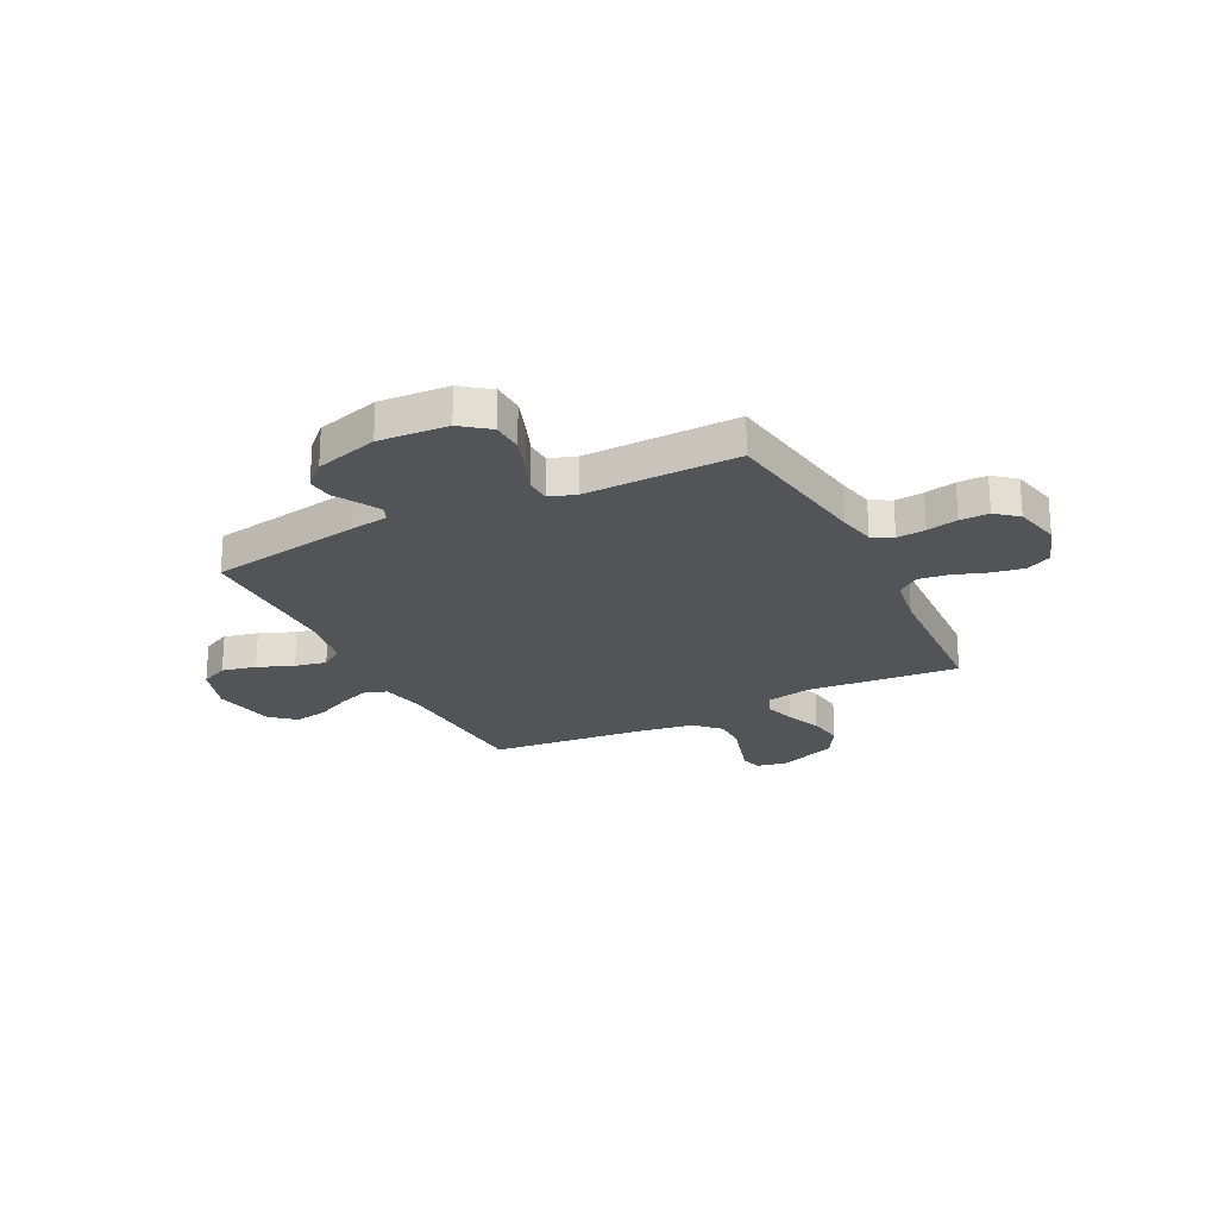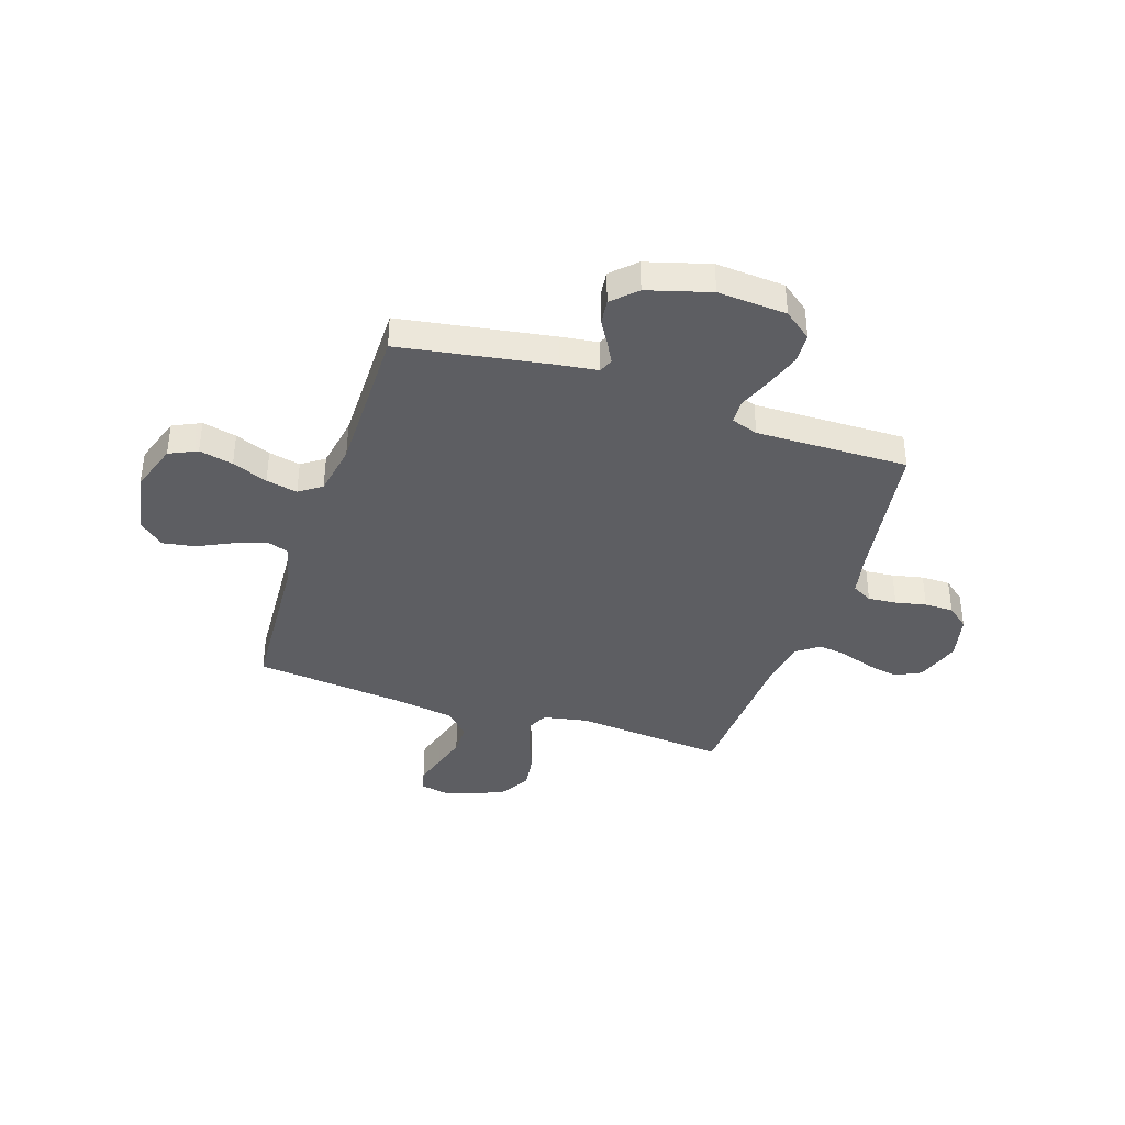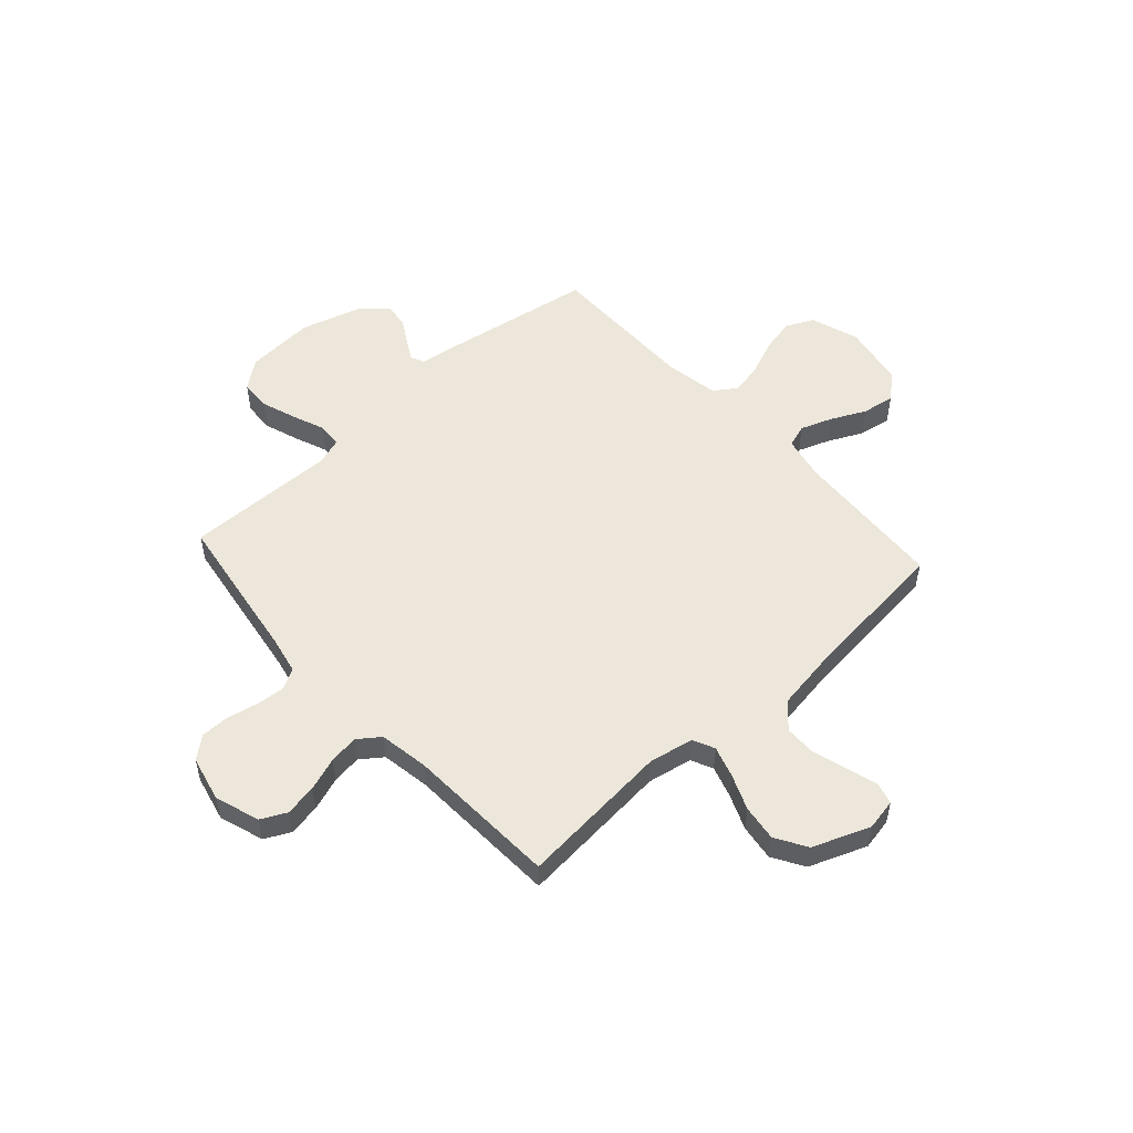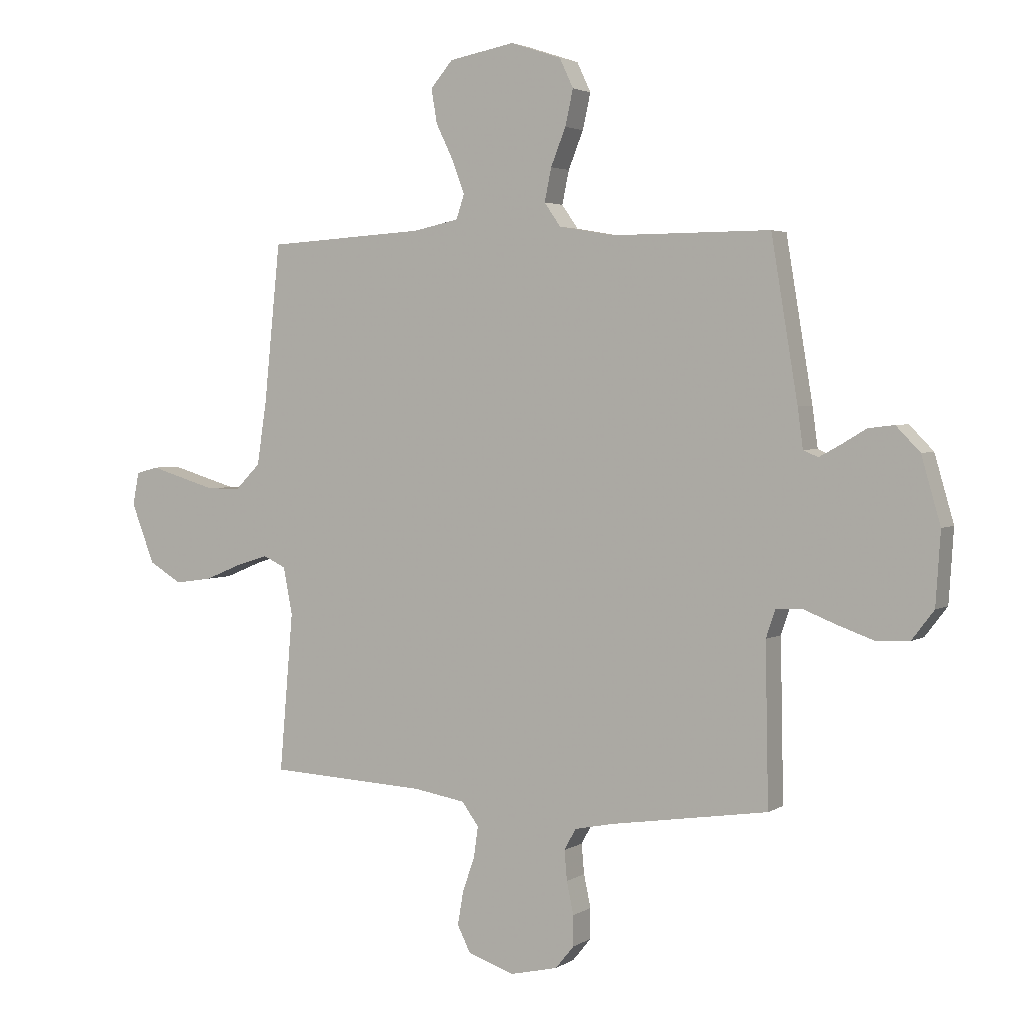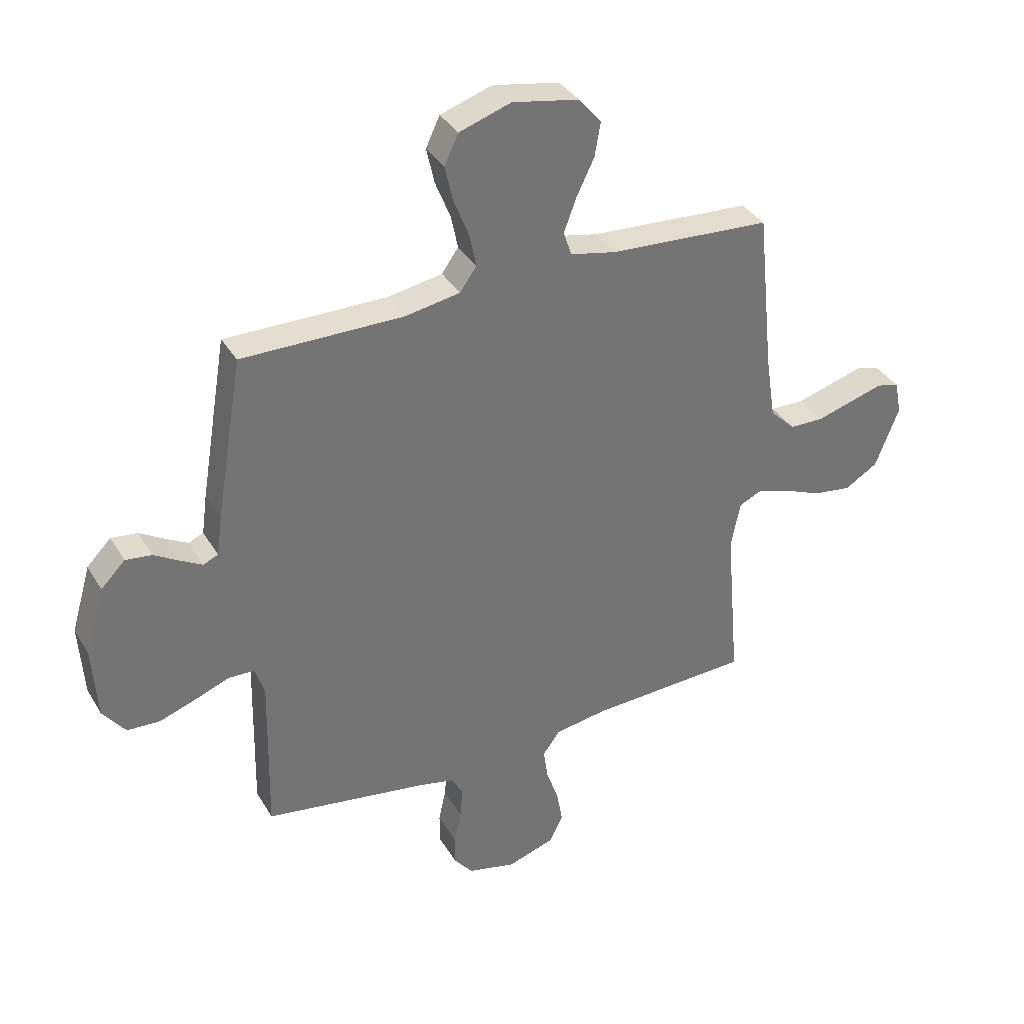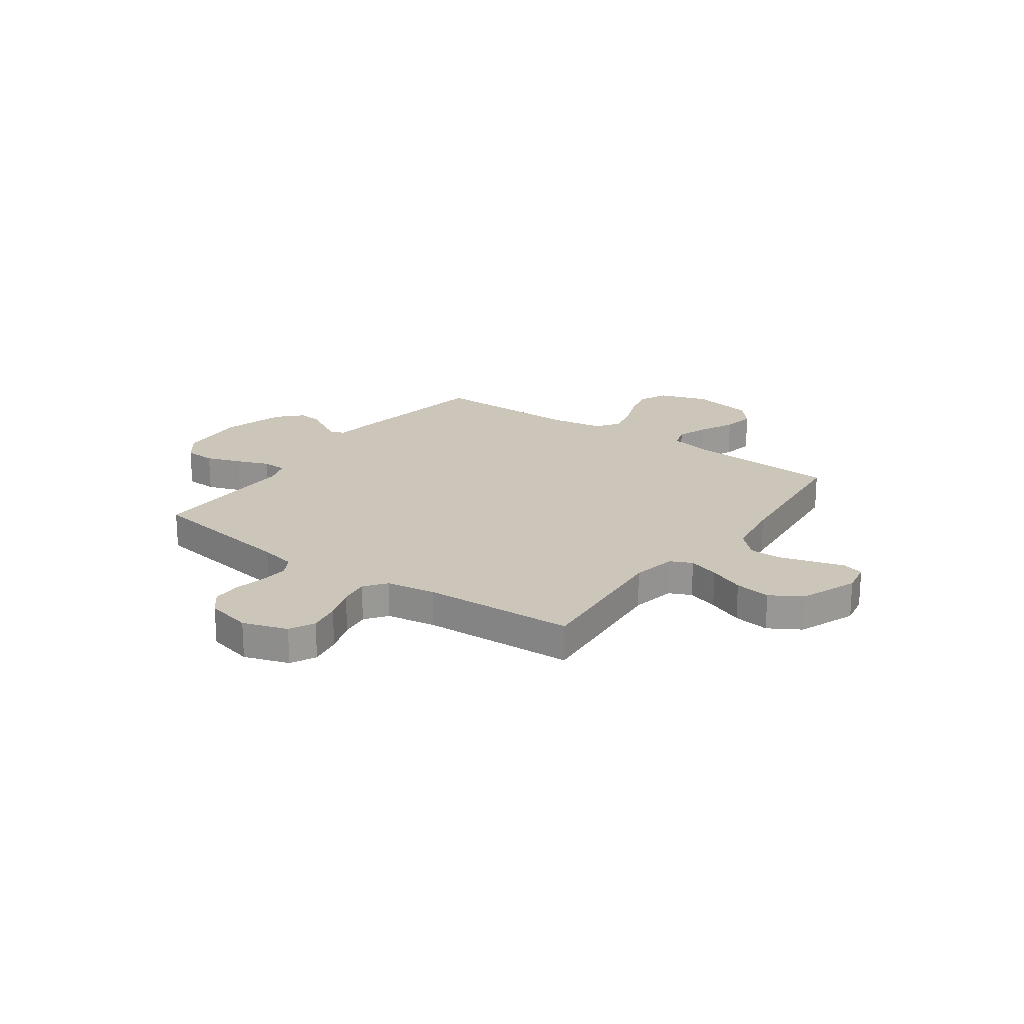
<metadata>
{"format":"obj","ext":"obj","renderer":"f3d","projection":"perspective","resolution":1024,"background":"white","views":[{"elev":-23.4,"azim":116.7,"up":"+Y"},{"elev":-38.9,"azim":71.6,"up":"+Y"},{"elev":53.0,"azim":-132.2,"up":"+Y"},{"elev":3.1,"azim":27.9,"up":"+Z"},{"elev":35.7,"azim":153.0,"up":"+Z"},{"elev":20.9,"azim":-144.4,"up":"+Y"}]}
</metadata>
<code>
v -0.5 0.07 0.5
v -0.2 0.07 0.518
v -0.114 0.07 0.536
v -0.099 0.07 0.581
v -0.122 0.07 0.643
v -0.155 0.07 0.711
v -0.166 0.07 0.775
v -0.124 0.07 0.824
v 0 0.07 0.847
v 0.096 0.07 0.815
v 0.122 0.07 0.76
v 0.107 0.07 0.693
v 0.079 0.07 0.623
v 0.066 0.07 0.561
v 0.097 0.07 0.517
v 0.2 0.07 0.499
v 0.5 0.07 0.5
v 0.55 0.07 0.2
v 0.56 0.07 0.126
v 0.588 0.07 0.114
v 0.628 0.07 0.136
v 0.675 0.07 0.164
v 0.724 0.07 0.17
v 0.769 0.07 0.124
v 0.805 0.07 0
v 0.796 0.07 -0.136
v 0.754 0.07 -0.191
v 0.693 0.07 -0.194
v 0.624 0.07 -0.17
v 0.56 0.07 -0.145
v 0.512 0.07 -0.147
v 0.494 0.07 -0.2
v 0.5 0.07 -0.5
v 0.2 0.07 -0.546
v 0.129 0.07 -0.561
v 0.107 0.07 -0.601
v 0.112 0.07 -0.657
v 0.125 0.07 -0.718
v 0.125 0.07 -0.775
v 0.09 0.07 -0.818
v 0 0.07 -0.839
v -0.088 0.07 -0.81
v -0.113 0.07 -0.76
v -0.102 0.07 -0.697
v -0.079 0.07 -0.631
v -0.071 0.07 -0.573
v -0.103 0.07 -0.53
v -0.2 0.07 -0.514
v -0.5 0.07 -0.5
v -0.474 0.07 -0.2
v -0.491 0.07 -0.112
v -0.534 0.07 -0.092
v -0.595 0.07 -0.111
v -0.665 0.07 -0.14
v -0.736 0.07 -0.15
v -0.798 0.07 -0.113
v -0.842 0.07 0
v -0.83 0.07 0.062
v -0.788 0.07 0.073
v -0.727 0.07 0.055
v -0.659 0.07 0.035
v -0.596 0.07 0.036
v -0.549 0.07 0.083
v -0.531 0.07 0.2
v -0.5 0 0.5
v -0.2 0 0.518
v -0.114 0 0.536
v -0.099 0 0.581
v -0.122 0 0.643
v -0.155 0 0.711
v -0.166 0 0.775
v -0.124 0 0.824
v 0 0 0.847
v 0.096 0 0.815
v 0.122 0 0.76
v 0.107 0 0.693
v 0.079 0 0.623
v 0.066 0 0.561
v 0.097 0 0.517
v 0.2 0 0.499
v 0.5 0 0.5
v 0.55 0 0.2
v 0.56 0 0.126
v 0.588 0 0.114
v 0.628 0 0.136
v 0.675 0 0.164
v 0.724 0 0.17
v 0.769 0 0.124
v 0.805 0 0
v 0.796 0 -0.136
v 0.754 0 -0.191
v 0.693 0 -0.194
v 0.624 0 -0.17
v 0.56 0 -0.145
v 0.512 0 -0.147
v 0.494 0 -0.2
v 0.5 0 -0.5
v 0.2 0 -0.546
v 0.129 0 -0.561
v 0.107 0 -0.601
v 0.112 0 -0.657
v 0.125 0 -0.718
v 0.125 0 -0.775
v 0.09 0 -0.818
v 0 0 -0.839
v -0.088 0 -0.81
v -0.113 0 -0.76
v -0.102 0 -0.697
v -0.079 0 -0.631
v -0.071 0 -0.573
v -0.103 0 -0.53
v -0.2 0 -0.514
v -0.5 0 -0.5
v -0.474 0 -0.2
v -0.491 0 -0.112
v -0.534 0 -0.092
v -0.595 0 -0.111
v -0.665 0 -0.14
v -0.736 0 -0.15
v -0.798 0 -0.113
v -0.842 0 0
v -0.83 0 0.062
v -0.788 0 0.073
v -0.727 0 0.055
v -0.659 0 0.035
v -0.596 0 0.036
v -0.549 0 0.083
v -0.531 0 0.2
f 58 59 60
f 57 58 60
f 56 57 60
f 55 56 60
f 54 55 60
f 53 54 60
f 52 53 60 61
f 51 52 61 62
f 48 49 50
f 47 48 50 51
f 43 44 45
f 42 43 45
f 41 42 45
f 40 41 45
f 39 40 45
f 38 39 45
f 37 38 45
f 36 37 45 46
f 35 36 46 47
f 32 33 34
f 51 62 63
f 47 51 63
f 35 47 63
f 34 35 63
f 32 34 63
f 31 32 63
f 28 29 30
f 27 28 30
f 26 27 30
f 25 26 30
f 24 25 30
f 23 24 30
f 22 23 30
f 21 22 30
f 16 17 18 19
f 15 16 19
f 11 12 13
f 10 11 13
f 9 10 13
f 8 9 13
f 7 8 13
f 6 7 13
f 5 6 13
f 4 5 13 14
f 3 4 14 15
f 64 1 2
f 3 15 19
f 2 3 19
f 64 2 19
f 20 21 30 31
f 31 63 64
f 20 31 64
f 19 20 64
f 124 123 122
f 124 122 121
f 124 121 120
f 124 120 119
f 124 119 118
f 124 118 117
f 125 124 117 116
f 126 125 116 115
f 114 113 112
f 115 114 112 111
f 109 108 107
f 109 107 106
f 109 106 105
f 109 105 104
f 109 104 103
f 109 103 102
f 109 102 101
f 110 109 101 100
f 111 110 100 99
f 98 97 96
f 127 126 115
f 127 115 111
f 127 111 99
f 127 99 98
f 127 98 96
f 127 96 95
f 94 93 92
f 94 92 91
f 94 91 90
f 94 90 89
f 94 89 88
f 94 88 87
f 94 87 86
f 94 86 85
f 83 82 81 80
f 83 80 79
f 77 76 75
f 77 75 74
f 77 74 73
f 77 73 72
f 77 72 71
f 77 71 70
f 77 70 69
f 78 77 69 68
f 79 78 68 67
f 66 65 128
f 83 79 67
f 83 67 66
f 83 66 128
f 95 94 85 84
f 128 127 95
f 128 95 84
f 128 84 83
f 1 65 66 2
f 2 66 67 3
f 3 67 68 4
f 4 68 69 5
f 5 69 70 6
f 6 70 71 7
f 7 71 72 8
f 8 72 73 9
f 9 73 74 10
f 10 74 75 11
f 11 75 76 12
f 12 76 77 13
f 13 77 78 14
f 14 78 79 15
f 15 79 80 16
f 16 80 81 17
f 17 81 82 18
f 18 82 83 19
f 19 83 84 20
f 20 84 85 21
f 21 85 86 22
f 22 86 87 23
f 23 87 88 24
f 24 88 89 25
f 25 89 90 26
f 26 90 91 27
f 27 91 92 28
f 28 92 93 29
f 29 93 94 30
f 30 94 95 31
f 31 95 96 32
f 32 96 97 33
f 33 97 98 34
f 34 98 99 35
f 35 99 100 36
f 36 100 101 37
f 37 101 102 38
f 38 102 103 39
f 39 103 104 40
f 40 104 105 41
f 41 105 106 42
f 42 106 107 43
f 43 107 108 44
f 44 108 109 45
f 45 109 110 46
f 46 110 111 47
f 47 111 112 48
f 48 112 113 49
f 49 113 114 50
f 50 114 115 51
f 51 115 116 52
f 52 116 117 53
f 53 117 118 54
f 54 118 119 55
f 55 119 120 56
f 56 120 121 57
f 57 121 122 58
f 58 122 123 59
f 59 123 124 60
f 60 124 125 61
f 61 125 126 62
f 62 126 127 63
f 63 127 128 64
f 64 128 65 1

</code>
